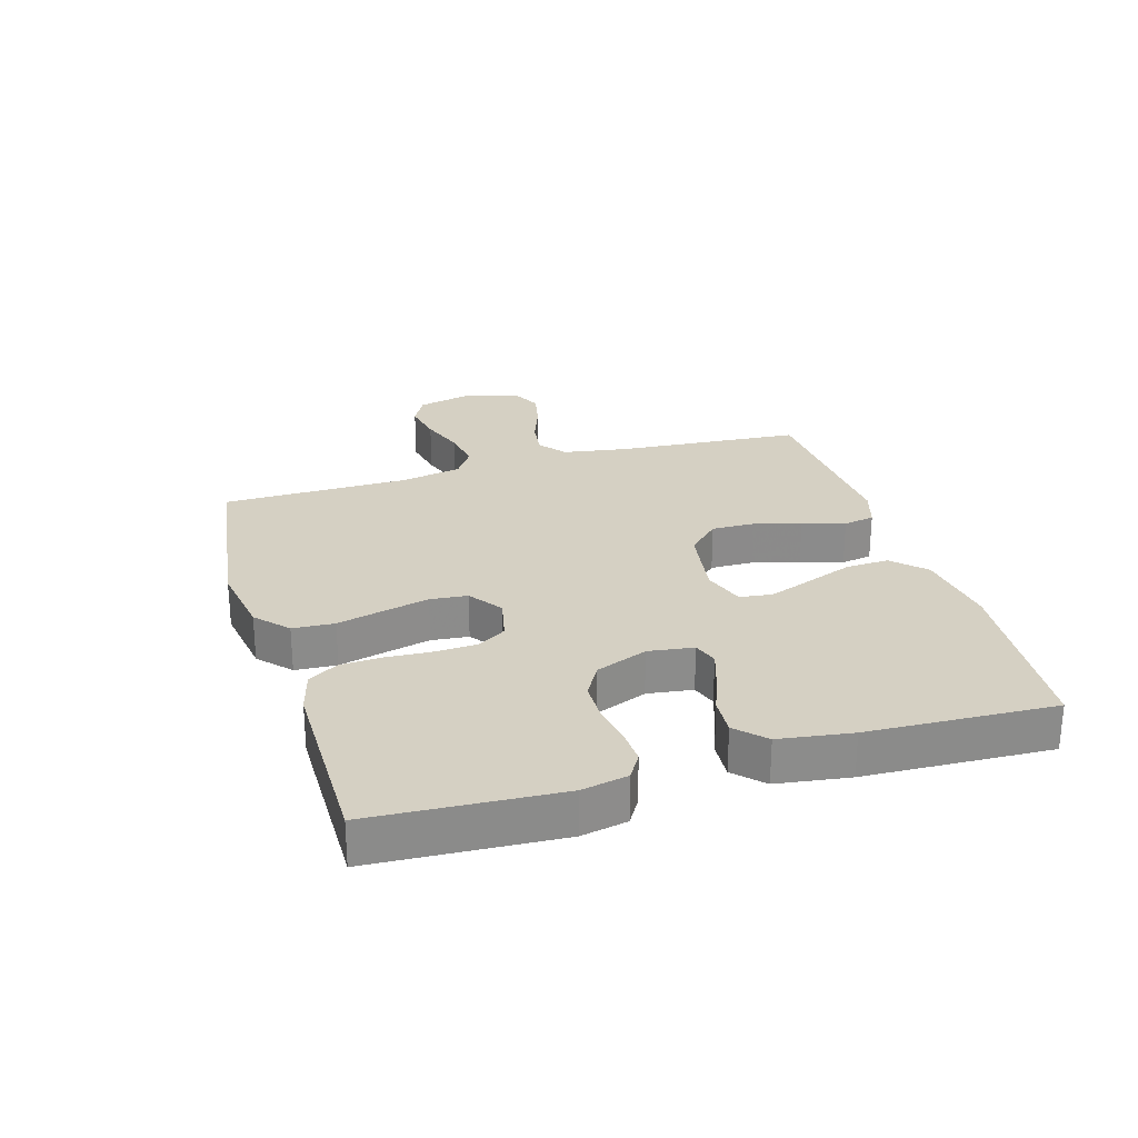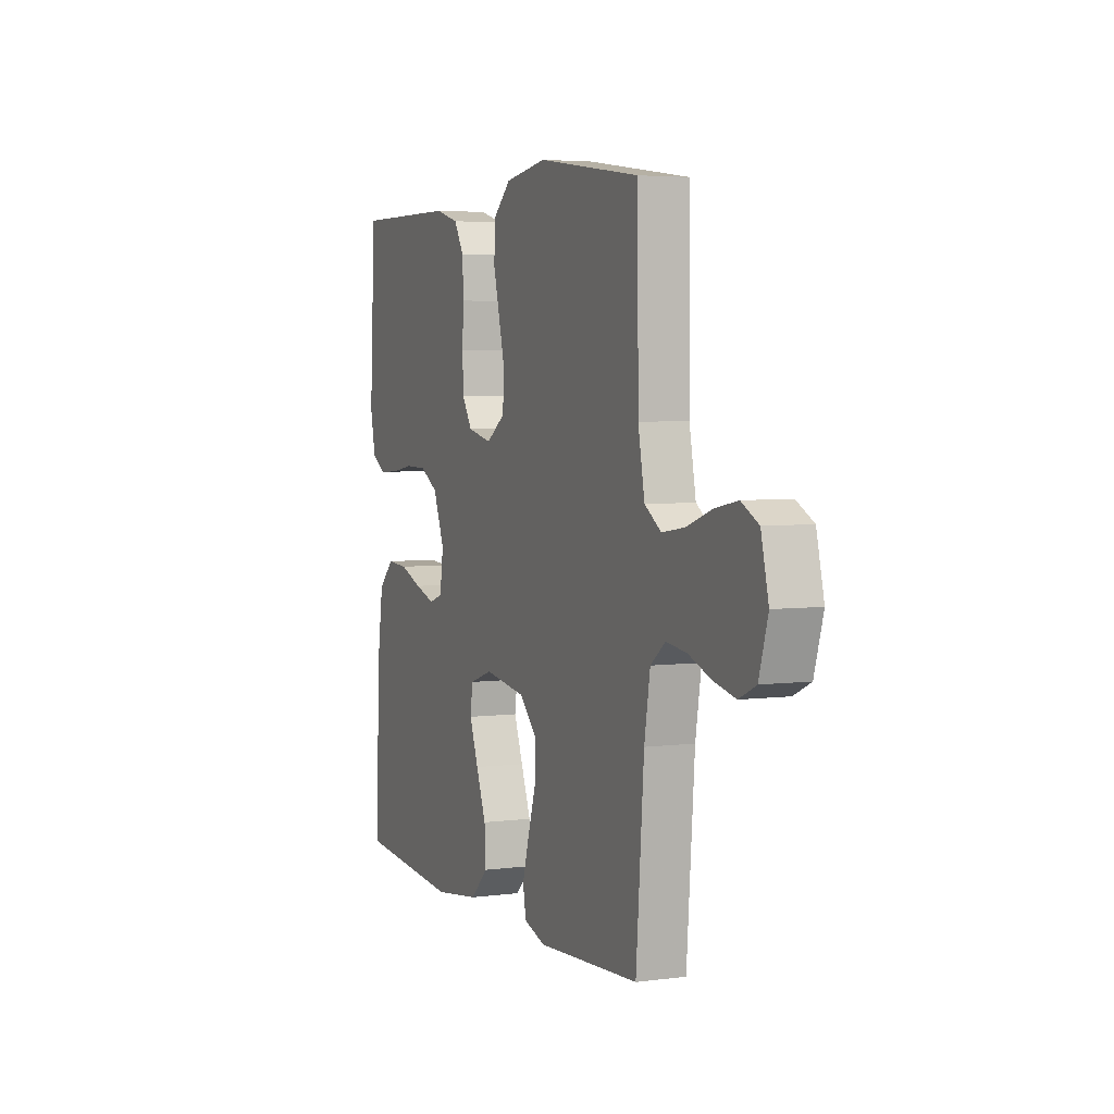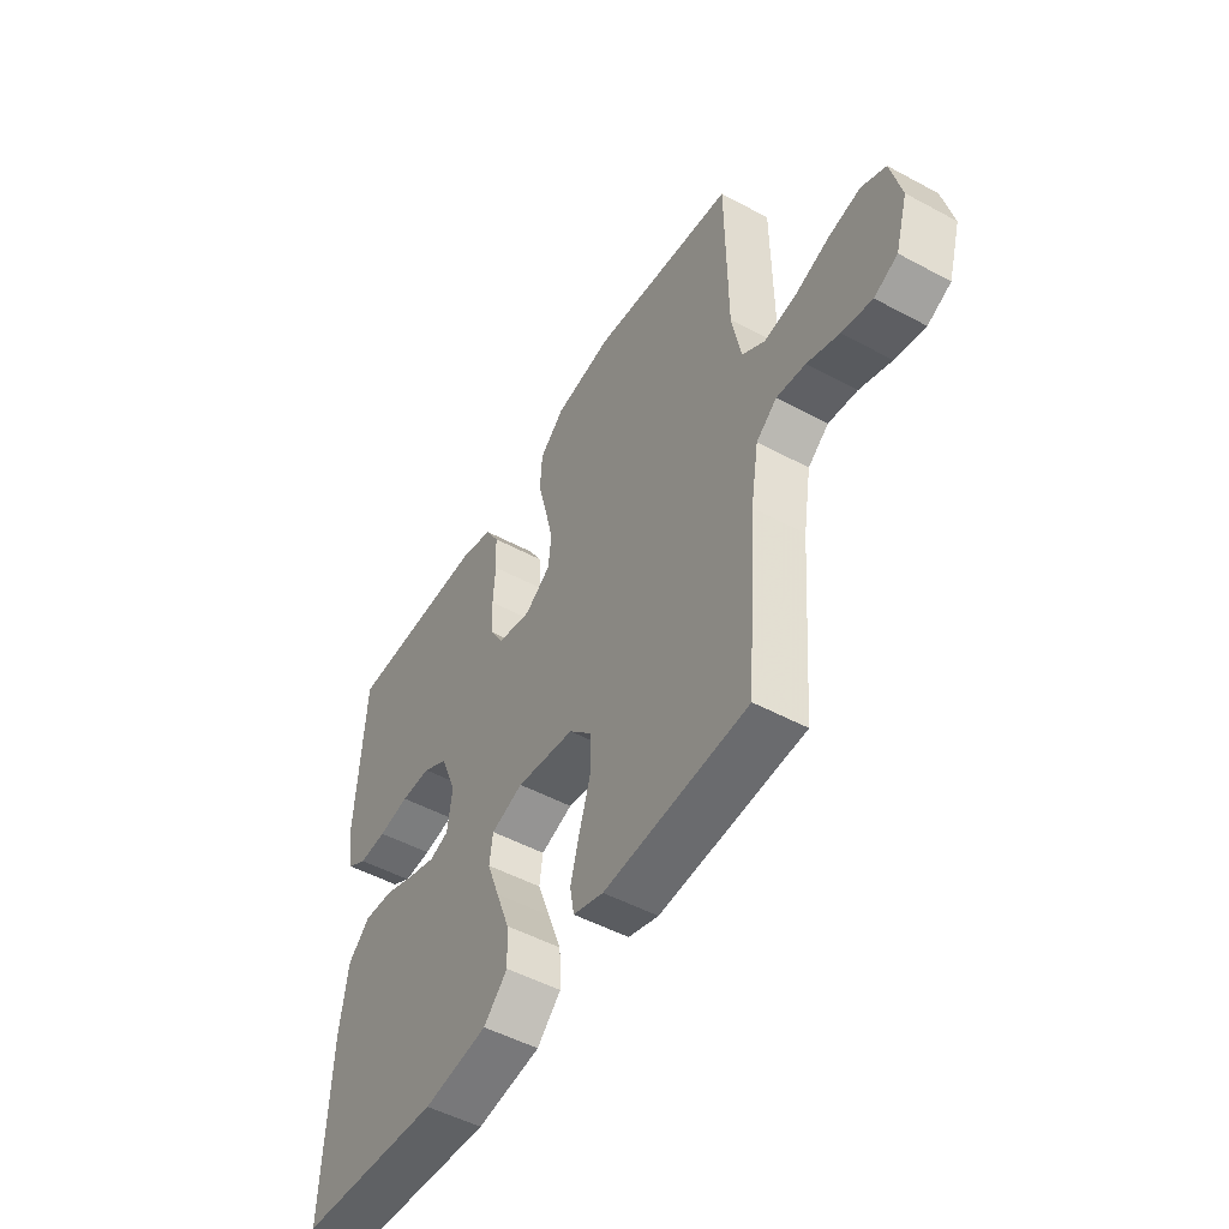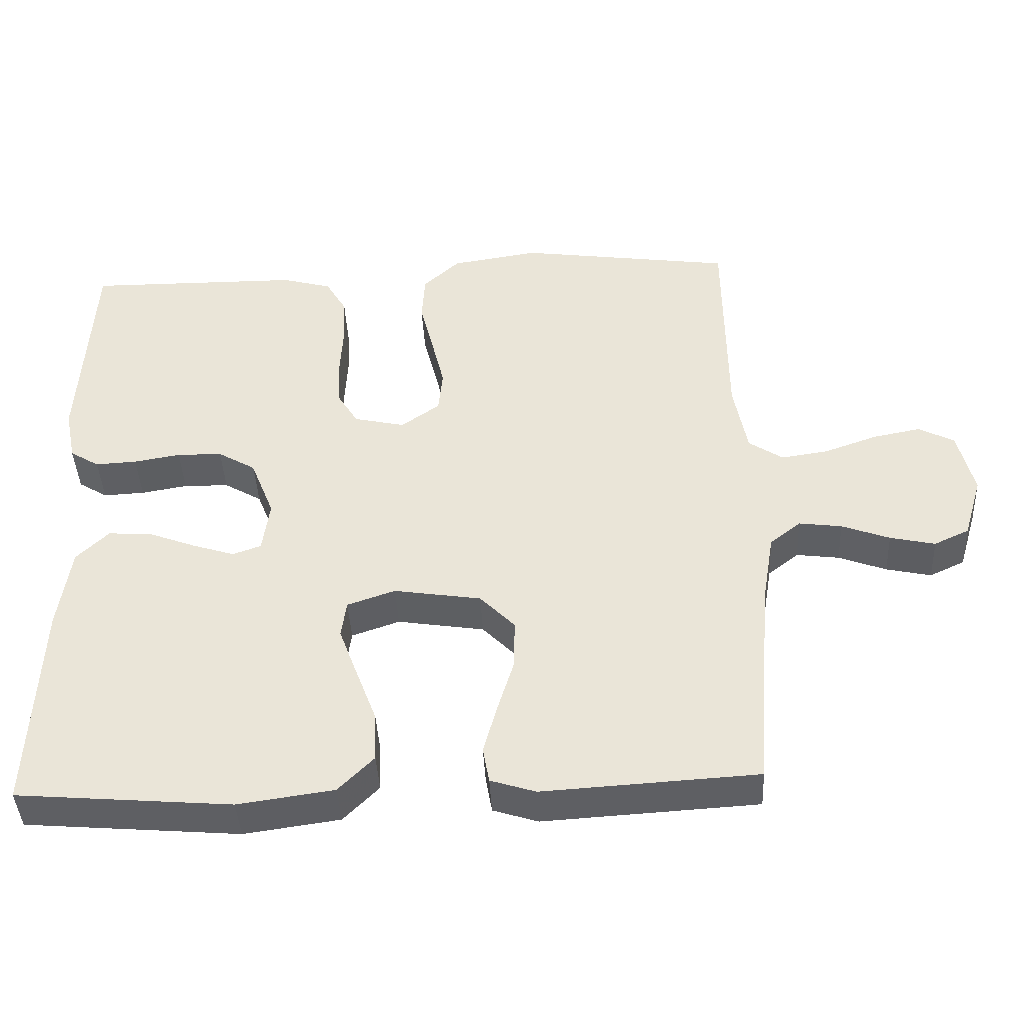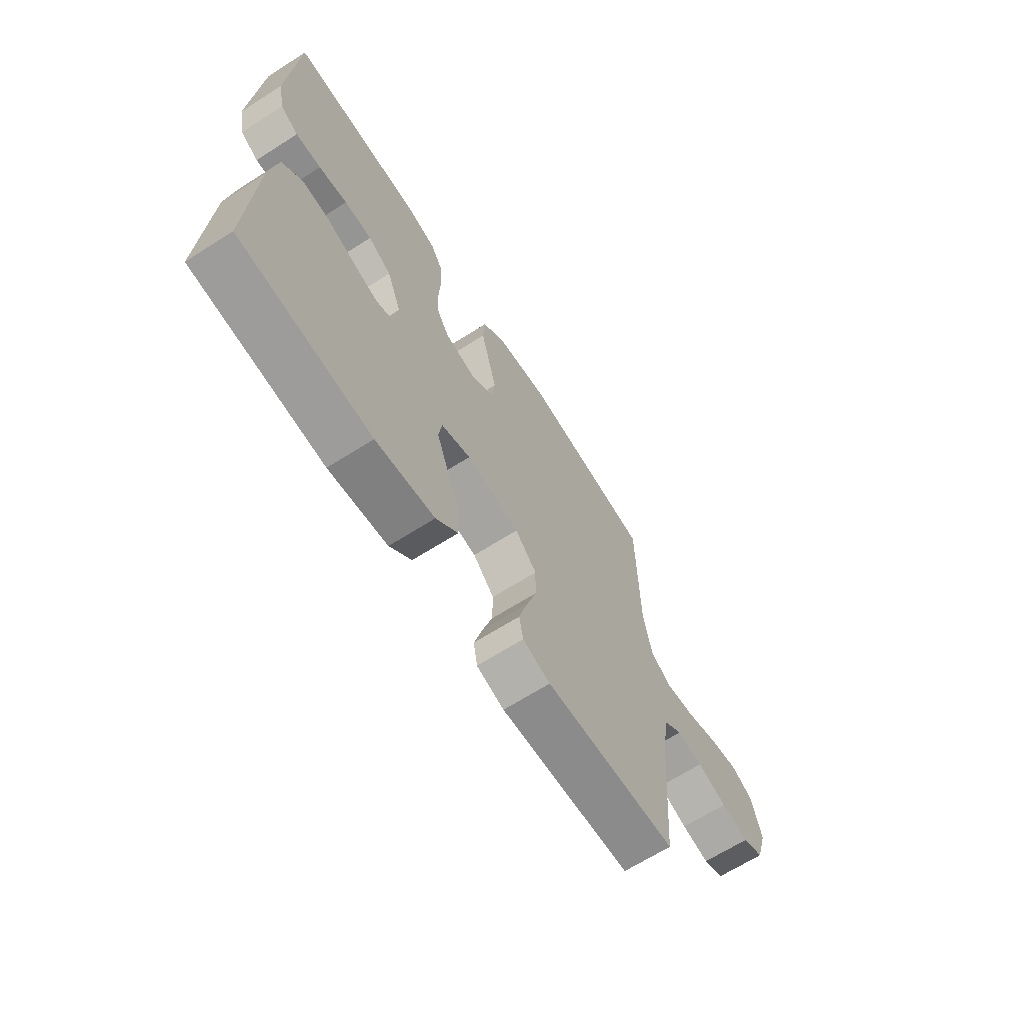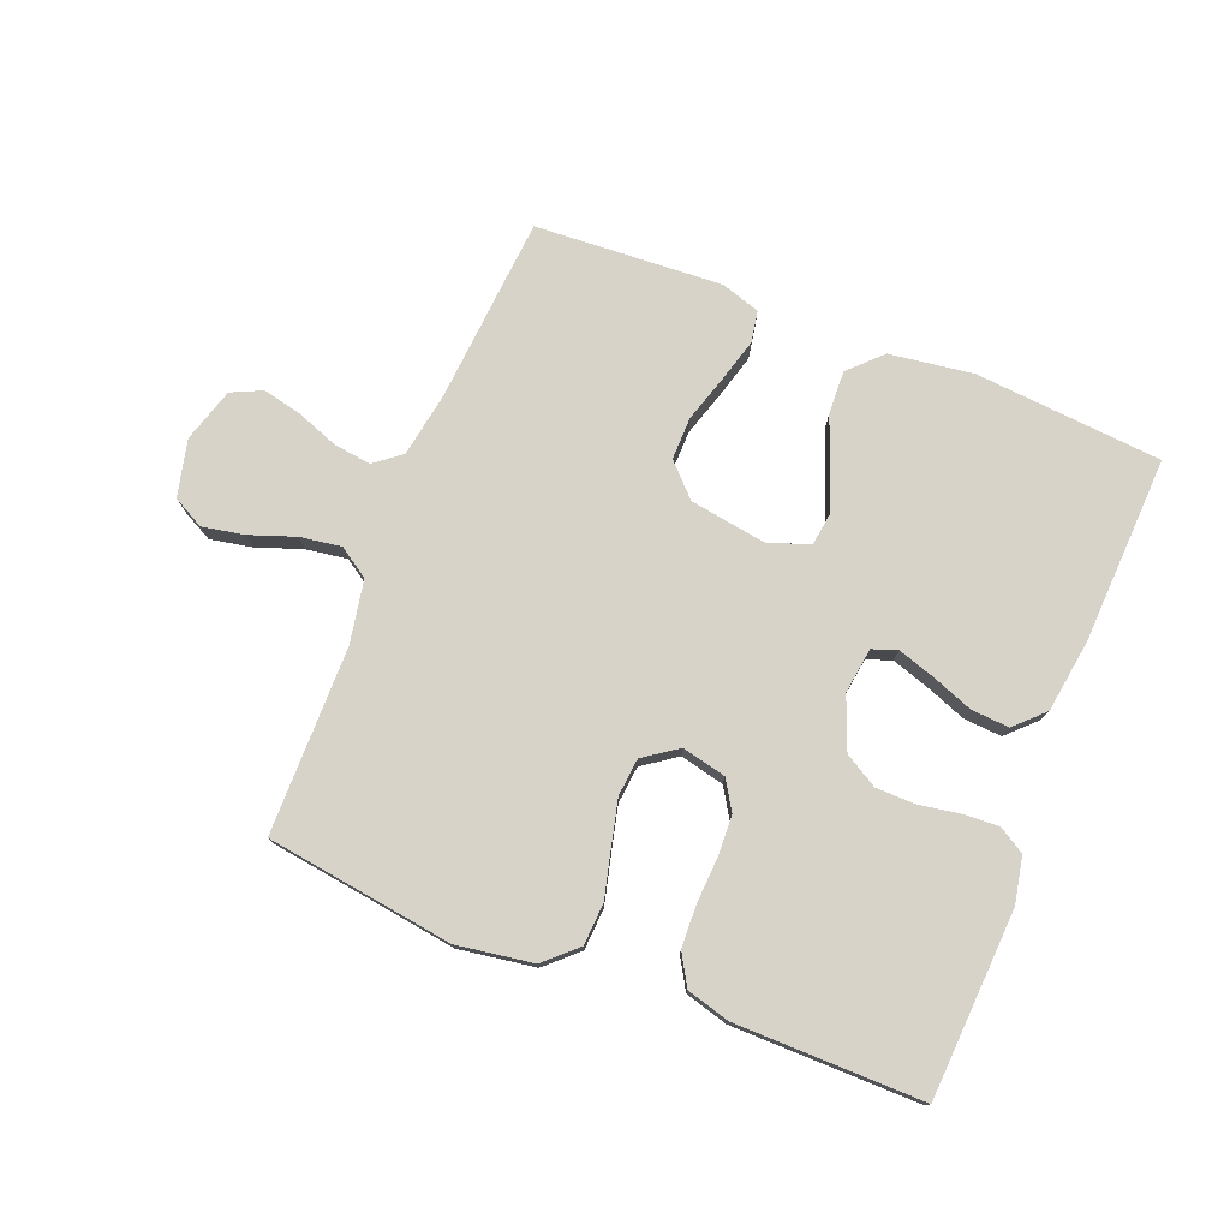
<metadata>
{"format":"obj","ext":"obj","renderer":"f3d","projection":"perspective","resolution":1024,"background":"white","views":[{"elev":26.3,"azim":73.3,"up":"+Y"},{"elev":4.4,"azim":-113.0,"up":"+Z"},{"elev":-50.3,"azim":-120.6,"up":"+Z"},{"elev":-41.7,"azim":-177.2,"up":"+Z"},{"elev":-66.6,"azim":122.5,"up":"+Z"},{"elev":76.6,"azim":21.7,"up":"+Y"}]}
</metadata>
<code>
v 0.5 0.07 -0.5
v 0.2 0.07 -0.525
v 0.066 0.07 -0.506
v 0.016 0.07 -0.456
v 0.019 0.07 -0.387
v 0.048 0.07 -0.311
v 0.074 0.07 -0.241
v 0.067 0.07 -0.189
v 0 0.07 -0.166
v -0.122 0.07 -0.185
v -0.171 0.07 -0.235
v -0.17 0.07 -0.304
v -0.147 0.07 -0.379
v -0.128 0.07 -0.448
v -0.137 0.07 -0.498
v -0.2 0.07 -0.518
v -0.5 0.07 -0.5
v -0.523 0.07 -0.2
v -0.54 0.07 -0.097
v -0.583 0.07 -0.063
v -0.643 0.07 -0.071
v -0.71 0.07 -0.096
v -0.773 0.07 -0.11
v -0.822 0.07 -0.087
v -0.848 0.07 0
v -0.826 0.07 0.091
v -0.776 0.07 0.117
v -0.709 0.07 0.104
v -0.636 0.07 0.078
v -0.57 0.07 0.068
v -0.522 0.07 0.1
v -0.503 0.07 0.2
v -0.5 0.07 0.5
v -0.2 0.07 0.542
v -0.078 0.07 0.523
v -0.027 0.07 0.476
v -0.023 0.07 0.409
v -0.042 0.07 0.334
v -0.06 0.07 0.26
v -0.054 0.07 0.2
v 0 0.07 0.162
v 0.071 0.07 0.178
v 0.1 0.07 0.225
v 0.103 0.07 0.291
v 0.099 0.07 0.363
v 0.102 0.07 0.43
v 0.131 0.07 0.479
v 0.2 0.07 0.498
v 0.5 0.07 0.5
v 0.517 0.07 0.2
v 0.502 0.07 0.126
v 0.461 0.07 0.101
v 0.403 0.07 0.104
v 0.338 0.07 0.115
v 0.275 0.07 0.114
v 0.222 0.07 0.083
v 0.189 0.07 0
v 0.199 0.07 -0.073
v 0.239 0.07 -0.087
v 0.298 0.07 -0.068
v 0.364 0.07 -0.043
v 0.425 0.07 -0.039
v 0.47 0.07 -0.083
v 0.487 0.07 -0.2
v 0.5 0 -0.5
v 0.2 0 -0.525
v 0.066 0 -0.506
v 0.016 0 -0.456
v 0.019 0 -0.387
v 0.048 0 -0.311
v 0.074 0 -0.241
v 0.067 0 -0.189
v 0 0 -0.166
v -0.122 0 -0.185
v -0.171 0 -0.235
v -0.17 0 -0.304
v -0.147 0 -0.379
v -0.128 0 -0.448
v -0.137 0 -0.498
v -0.2 0 -0.518
v -0.5 0 -0.5
v -0.523 0 -0.2
v -0.54 0 -0.097
v -0.583 0 -0.063
v -0.643 0 -0.071
v -0.71 0 -0.096
v -0.773 0 -0.11
v -0.822 0 -0.087
v -0.848 0 0
v -0.826 0 0.091
v -0.776 0 0.117
v -0.709 0 0.104
v -0.636 0 0.078
v -0.57 0 0.068
v -0.522 0 0.1
v -0.503 0 0.2
v -0.5 0 0.5
v -0.2 0 0.542
v -0.078 0 0.523
v -0.027 0 0.476
v -0.023 0 0.409
v -0.042 0 0.334
v -0.06 0 0.26
v -0.054 0 0.2
v 0 0 0.162
v 0.071 0 0.178
v 0.1 0 0.225
v 0.103 0 0.291
v 0.099 0 0.363
v 0.102 0 0.43
v 0.131 0 0.479
v 0.2 0 0.498
v 0.5 0 0.5
v 0.517 0 0.2
v 0.502 0 0.126
v 0.461 0 0.101
v 0.403 0 0.104
v 0.338 0 0.115
v 0.275 0 0.114
v 0.222 0 0.083
v 0.189 0 0
v 0.199 0 -0.073
v 0.239 0 -0.087
v 0.298 0 -0.068
v 0.364 0 -0.043
v 0.425 0 -0.039
v 0.47 0 -0.083
v 0.487 0 -0.2
f 60 61 62 63
f 59 60 63 64
f 58 59 64 1
f 51 52 53 54
f 51 54 55
f 50 51 55
f 49 50 55
f 48 49 55 56
f 44 45 46 47
f 43 44 47 48
f 35 36 37 38
f 35 38 39
f 32 33 34 35
f 31 32 35 39
f 30 31 39 40
f 26 27 28 29
f 26 29 30
f 25 26 30
f 24 25 30
f 21 22 23 24
f 20 21 24 30
f 19 20 30 40
f 15 16 17 18
f 12 13 14 15
f 12 15 18 19
f 3 4 5 6
f 3 6 7
f 58 1 2 3
f 57 58 3 7
f 43 48 56 57
f 42 43 57 7
f 19 40 41
f 11 12 19
f 10 11 19 41
f 9 10 41 42
f 42 7 8
f 8 9 42
f 127 126 125 124
f 128 127 124 123
f 65 128 123 122
f 118 117 116 115
f 119 118 115
f 119 115 114
f 119 114 113
f 120 119 113 112
f 111 110 109 108
f 112 111 108 107
f 102 101 100 99
f 103 102 99
f 99 98 97 96
f 103 99 96 95
f 104 103 95 94
f 93 92 91 90
f 94 93 90
f 94 90 89
f 94 89 88
f 88 87 86 85
f 94 88 85 84
f 104 94 84 83
f 82 81 80 79
f 79 78 77 76
f 83 82 79 76
f 70 69 68 67
f 71 70 67
f 67 66 65 122
f 71 67 122 121
f 121 120 112 107
f 71 121 107 106
f 105 104 83
f 83 76 75
f 105 83 75 74
f 106 105 74 73
f 72 71 106
f 106 73 72
f 1 65 66 2
f 2 66 67 3
f 3 67 68 4
f 4 68 69 5
f 5 69 70 6
f 6 70 71 7
f 7 71 72 8
f 8 72 73 9
f 9 73 74 10
f 10 74 75 11
f 11 75 76 12
f 12 76 77 13
f 13 77 78 14
f 14 78 79 15
f 15 79 80 16
f 16 80 81 17
f 17 81 82 18
f 18 82 83 19
f 19 83 84 20
f 20 84 85 21
f 21 85 86 22
f 22 86 87 23
f 23 87 88 24
f 24 88 89 25
f 25 89 90 26
f 26 90 91 27
f 27 91 92 28
f 28 92 93 29
f 29 93 94 30
f 30 94 95 31
f 31 95 96 32
f 32 96 97 33
f 33 97 98 34
f 34 98 99 35
f 35 99 100 36
f 36 100 101 37
f 37 101 102 38
f 38 102 103 39
f 39 103 104 40
f 40 104 105 41
f 41 105 106 42
f 42 106 107 43
f 43 107 108 44
f 44 108 109 45
f 45 109 110 46
f 46 110 111 47
f 47 111 112 48
f 48 112 113 49
f 49 113 114 50
f 50 114 115 51
f 51 115 116 52
f 52 116 117 53
f 53 117 118 54
f 54 118 119 55
f 55 119 120 56
f 56 120 121 57
f 57 121 122 58
f 58 122 123 59
f 59 123 124 60
f 60 124 125 61
f 61 125 126 62
f 62 126 127 63
f 63 127 128 64
f 64 128 65 1

</code>
